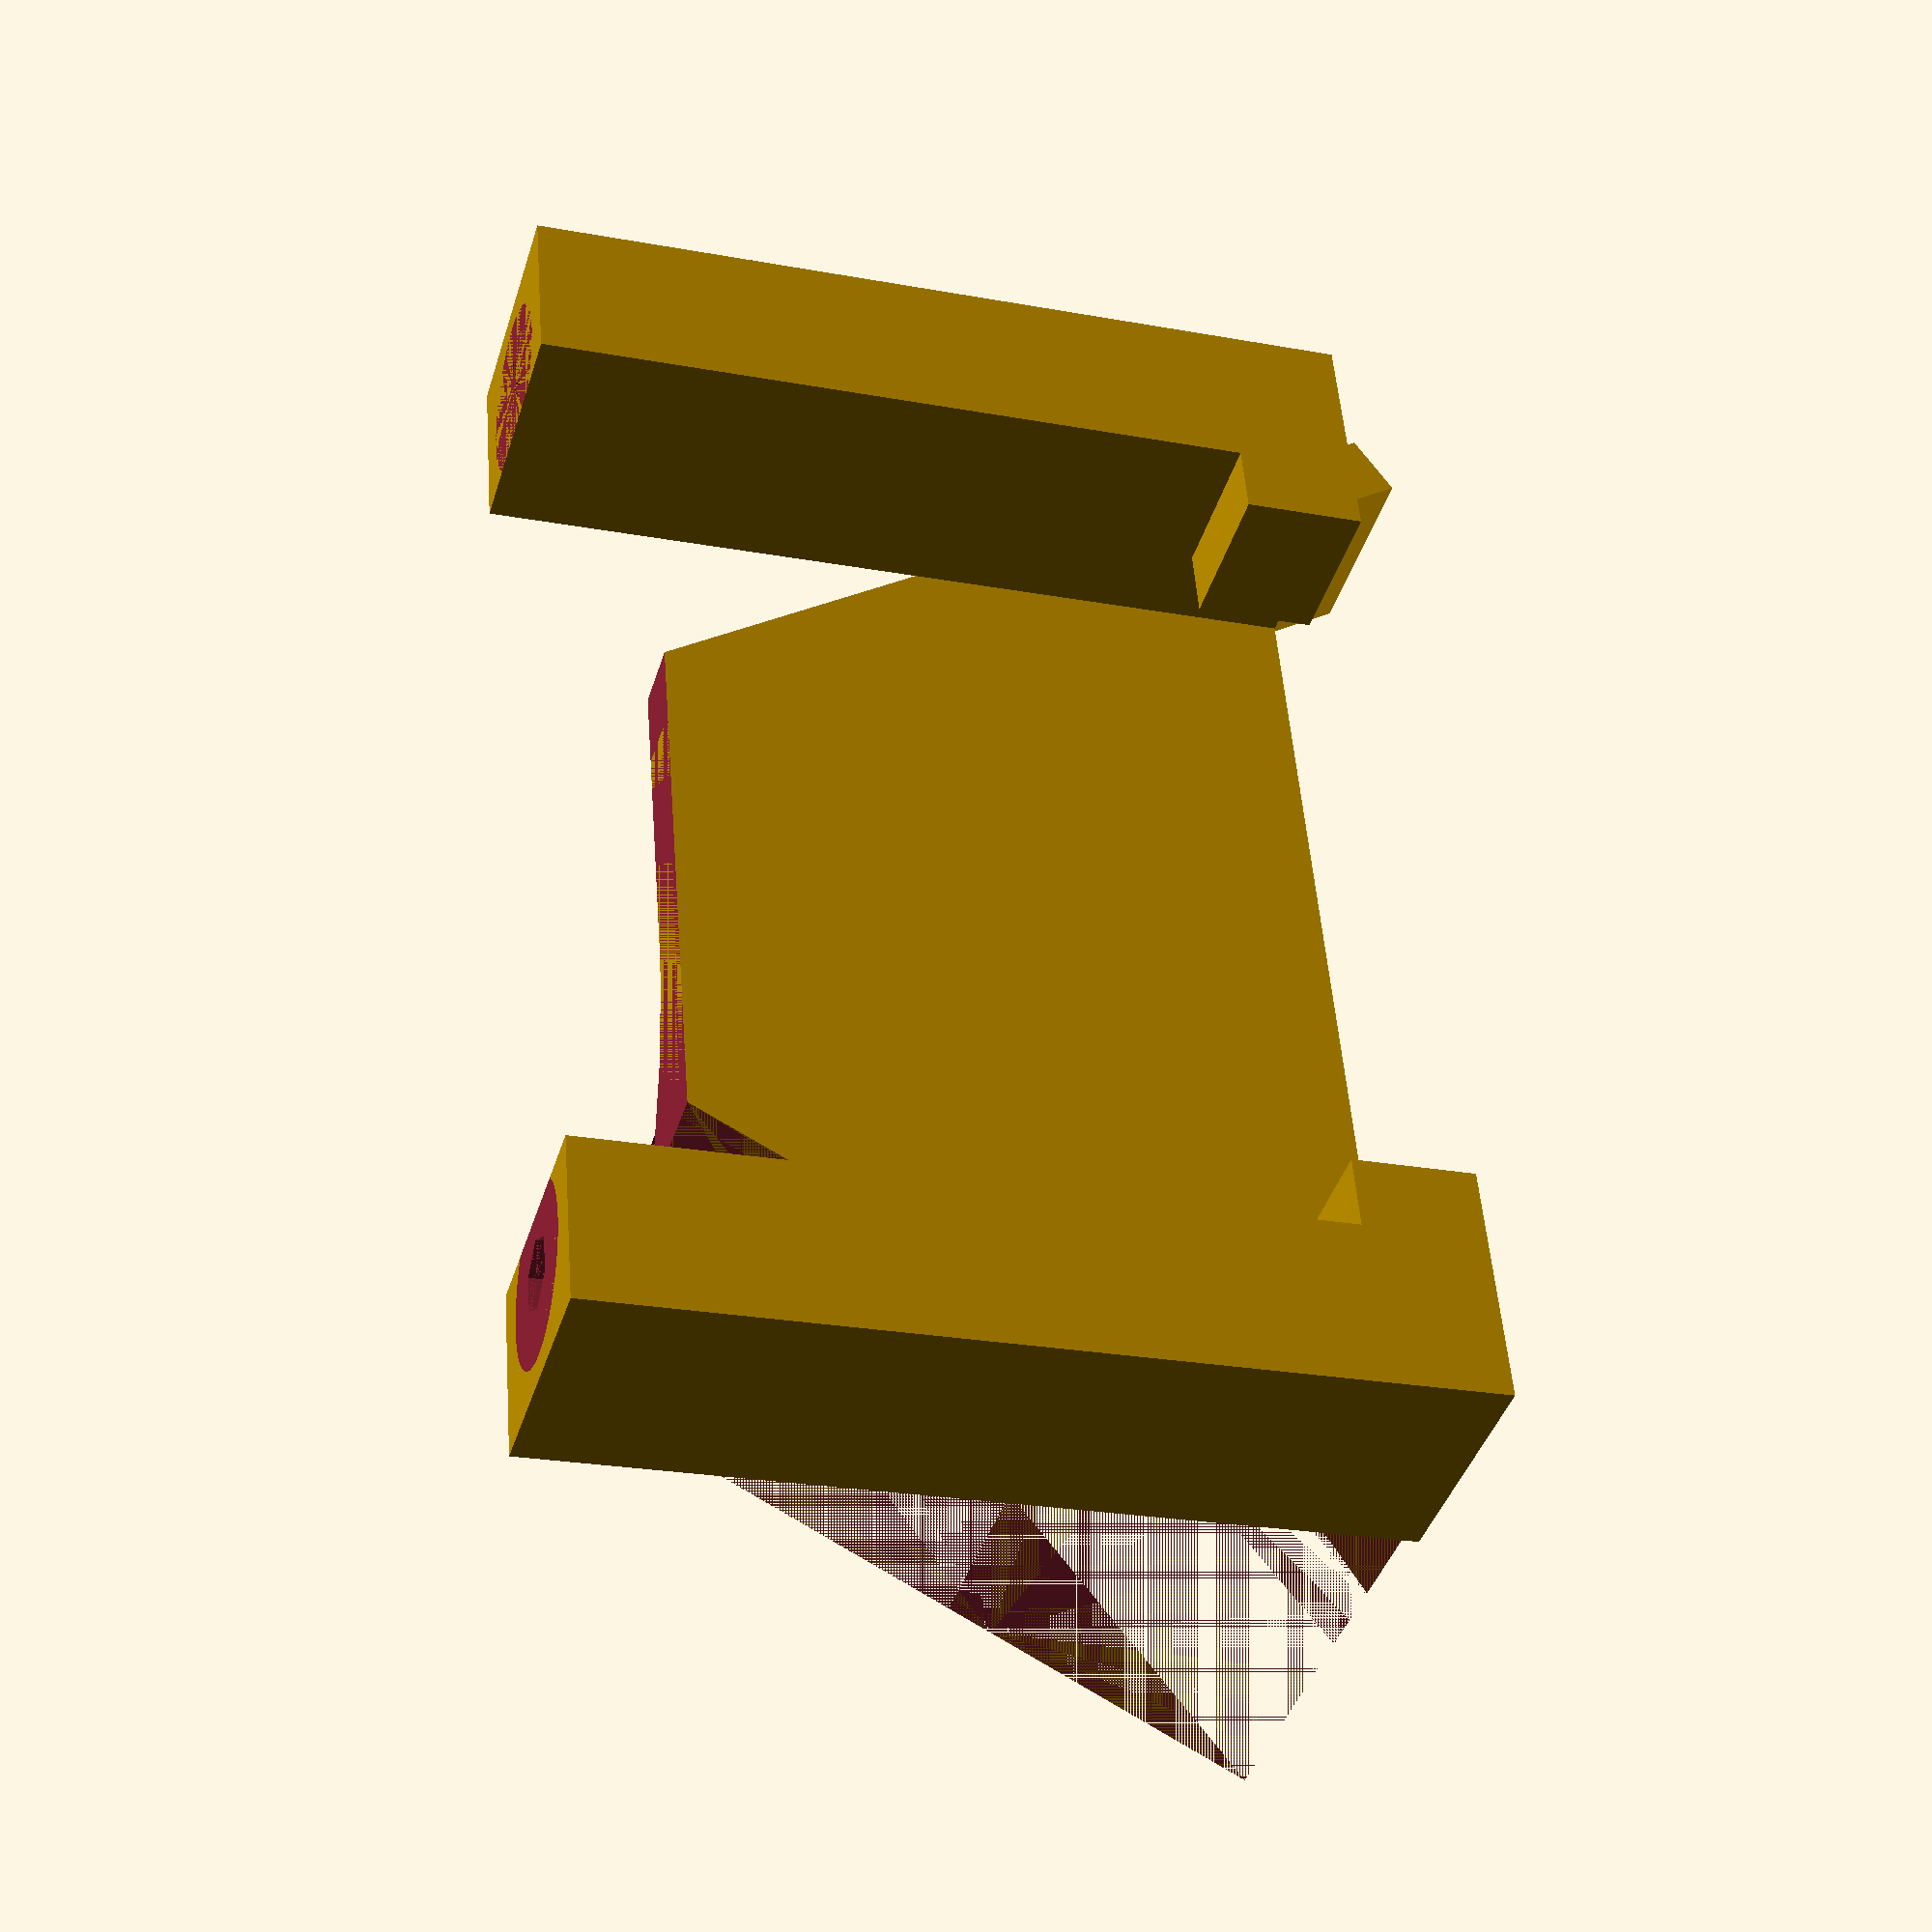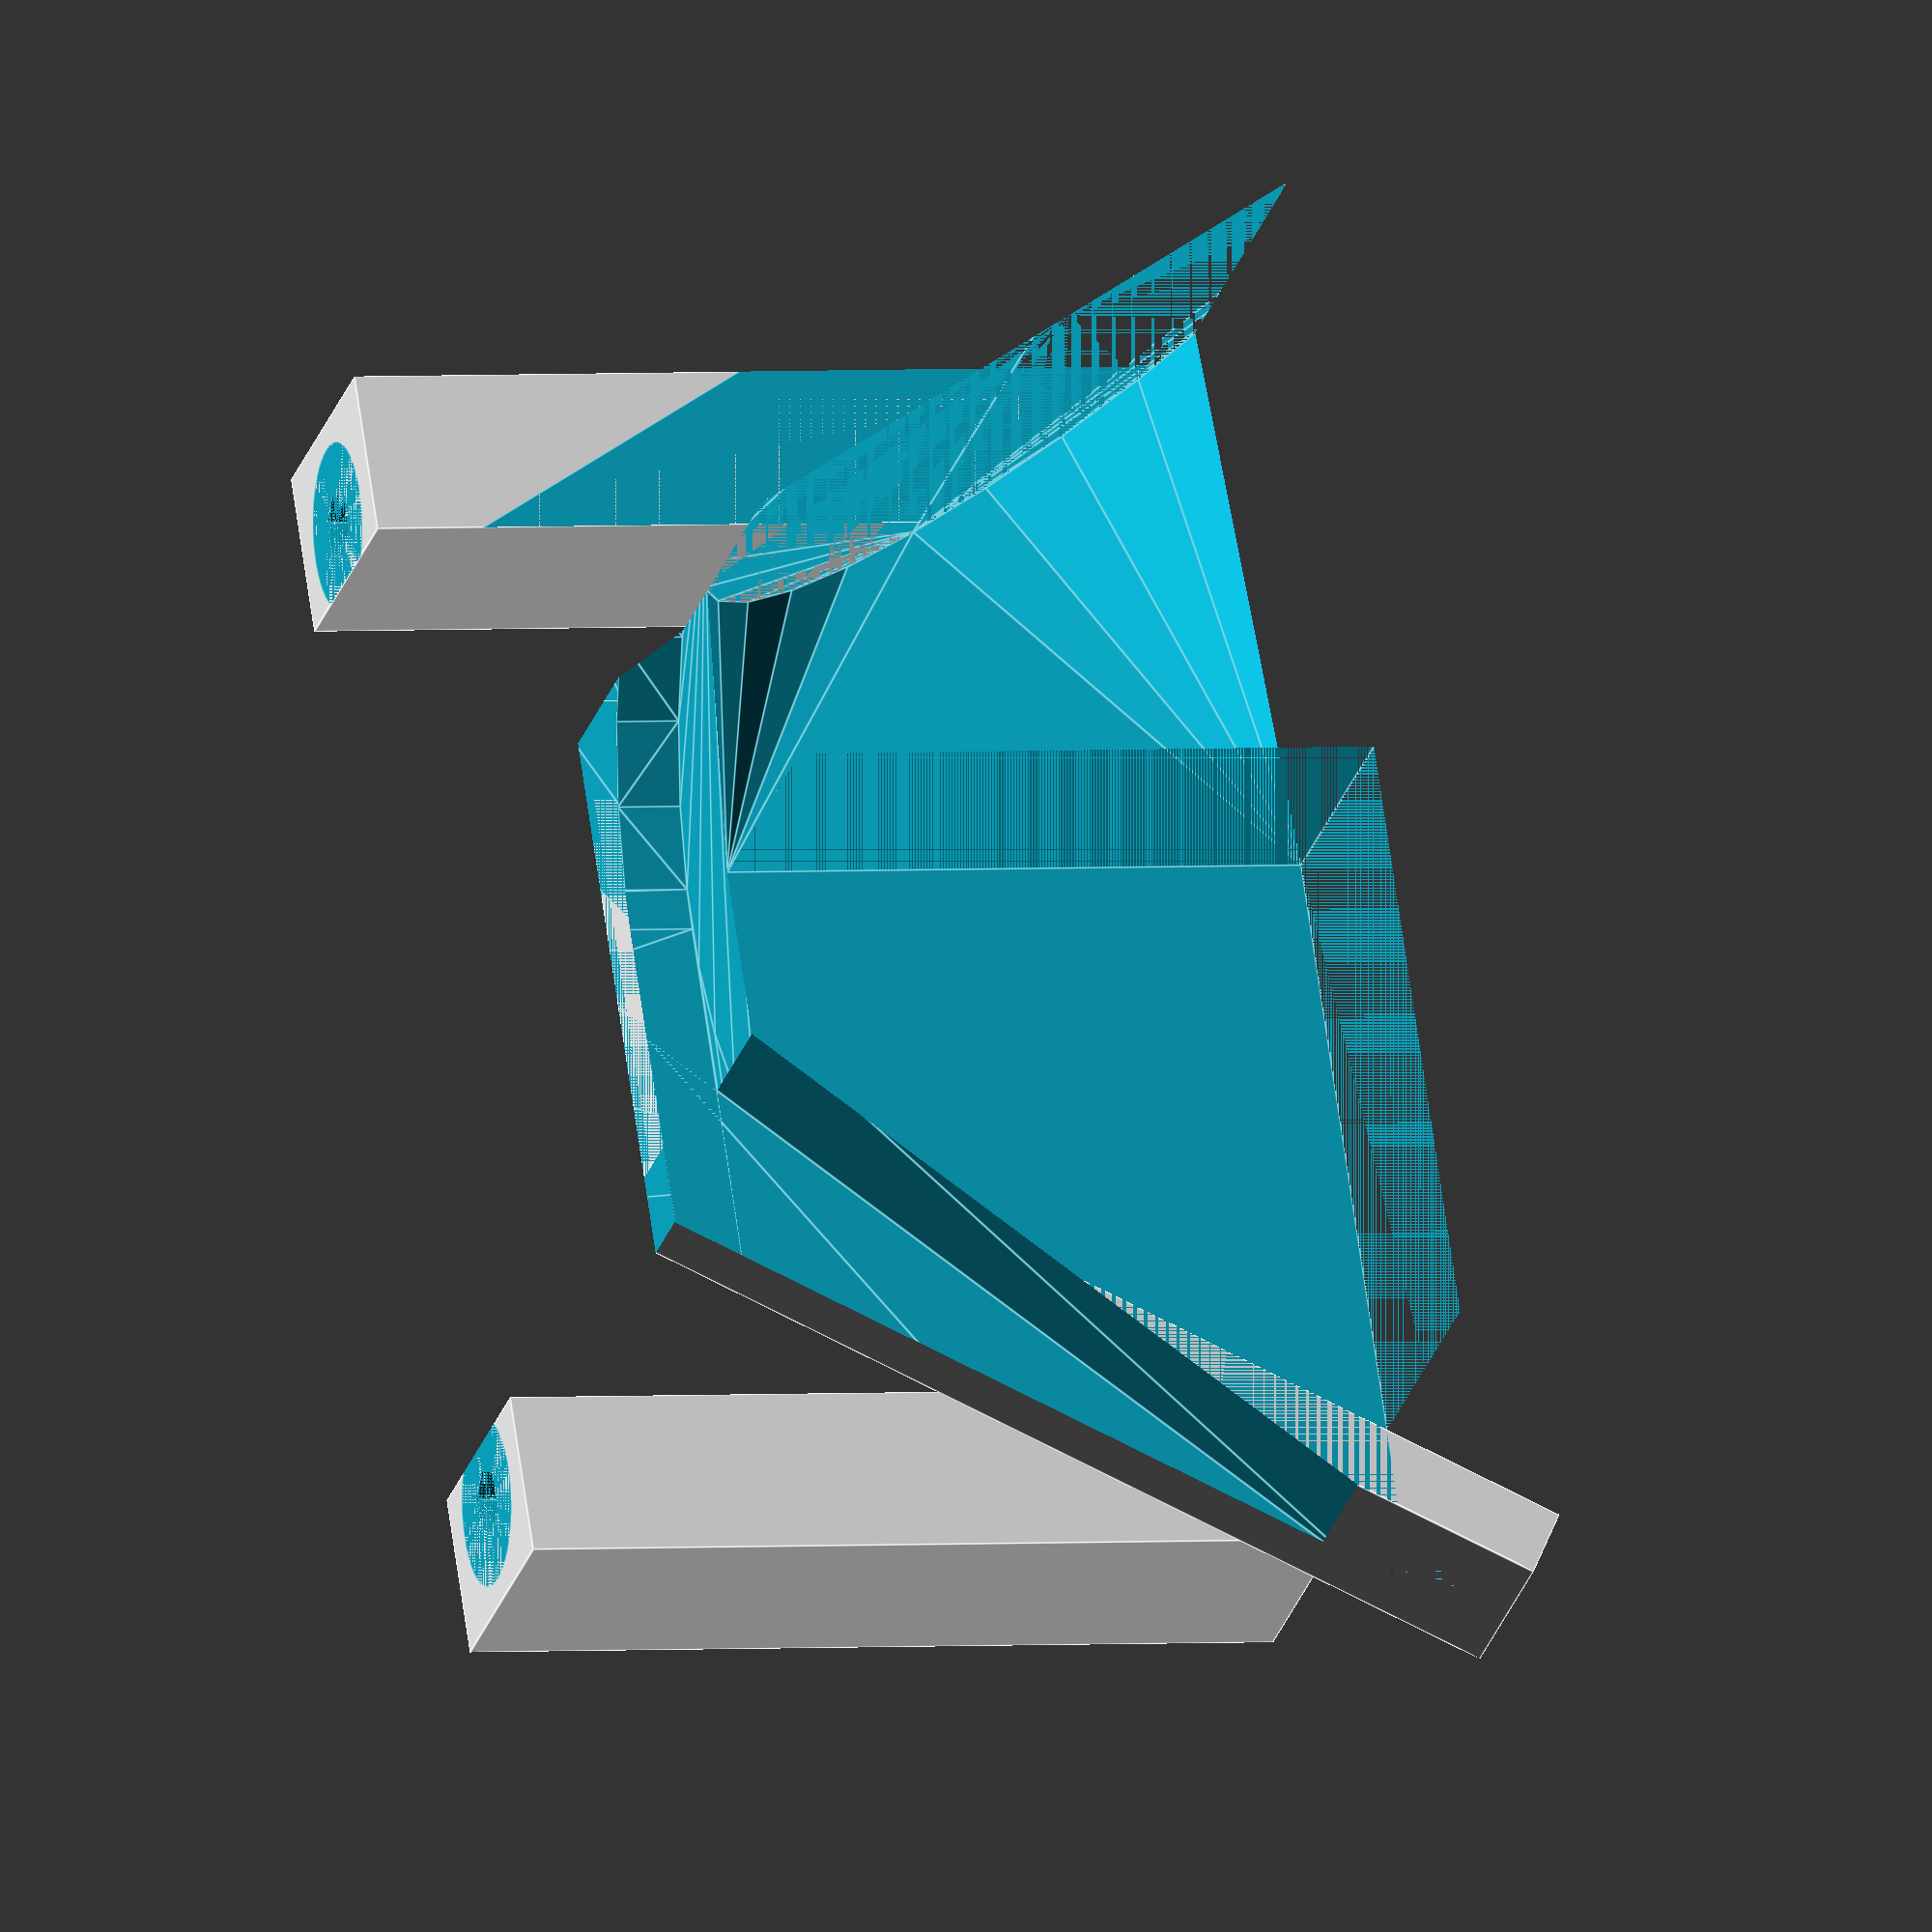
<openscad>
fan_degree = 30;
fan_size = 40;
cube_x = 60;
cube_y = 40;

nozzle_height = 6; //3-1;
screw_y_offset = 5.0;

m_c = 9-1;
m_beta = fan_degree;
m_alpha=180-90-m_beta;
m_a = cos(m_beta)*m_c;
m_b = sin(m_beta)*m_c;

a();
//a(false);
//b();

module b() {
    translate([0, 0, -(40-(cos(m_beta)*fan_size-m_a))]) {
        air_nozzle();
    }
}

module a(left=true) {
    if(left) {
        a_half(true);
    } else {
        mirror([0, 1]) a_half();
    }
}

module a_half(cable_void) {
    difference () {
        union() {
            //rotate_fan() cube([1, cube_y, fan_size]);
            mirror([1, 0, 0]) rotate_fan() cube([3, 8.5, fan_size]);
            infill();
            fan_mount();
        }
        translate([0, (cube_y-fan_size)/2]) {
            rotate_fan() translate([1, 0]) mirror([1, 0]) 40mm_fan_void();
            mirror([1, 0, 0]) rotate_fan() mount_screw_void();
            air_void();
        }
        
        if(cable_void) {
            mirror([1, 0]) hull() {
                translate([5, 3]) cube([15, (fan_size-25)/2, 0.00000001]);
                translate([30, 3, cos(m_beta)*fan_size-m_a]) cube([15, (fan_size-25)/2, 0.0000001]);
            }
        }
        
        // cut bottom
        d = cube_y-3*2;
        h = (cos(m_beta)*fan_size-m_a)-25;
        translate([0, cube_y/2]) hull() {
            cylinder(d = d, h = h);
            translate([-d, -d/2, -99]) cube([d, d, h+99]);
        }
        translate([0, cube_y/2, -h]) hull() {
            cylinder(d = d+20, h = h);
        }
    }
}


module fan_mount() {
    difference() {
        translate([-fan_size/2, 0, -(40-(cos(m_beta)*fan_size-m_a))]) {
            40mm_blower_fan_mount();
        }
        rotate_fan() translate([0, 0]) cube([10, cube_y, fan_size]);
        //mirror([1, 0, 0]) rotate_fan() translate([1, 0]) cube([99, cube_y, fan_size]);
    }
}

module rotate_fan() {
    translate([cube_x/2-cos(m_alpha)*fan_size, 0, 0]) rotate([0, fan_degree, 0])
    children();
    //translate([0, 5, cos(m_beta)*fan_size-m_a]) cube([cube_x/2, fan_size, 20]);
}

module infill() {
    side();
    side(h=cube_y/2);
}

module side(h=1) {
    translate([0, h, 0]) rotate([90, 0, 0]) linear_extrude(height=h)
        polygon(points=[
            [-(cube_x/2-cos(m_alpha)*fan_size), 0],
            [-(cube_x/2-m_b), cos(m_beta)*fan_size-m_a],
            [cube_x/2-m_b, cos(m_beta)*fan_size-m_a],
            [cube_x/2-cos(m_alpha)*fan_size, 0]
        ]);
}

module air_void() {
    hull() {
        translate([cube_x/2-cos(m_alpha)*fan_size, 0, 0]) rotate([0, fan_degree, 0]) {
            translate([0, fan_size/2, fan_size/2]) rotate([0, 90, 0])
                mirror([0, 0, 1]) cylinder(h=0.0000000001, d=fan_size-1*2);
        }
        translate([0, (fan_size-23)/2, (cos(m_beta)*fan_size-m_a)-25]) cube([0.00000001, 23, 25]);
    }
    translate([-100, (fan_size-23)/2, 0]) cube([100, 23, (cos(m_beta)*fan_size-m_a)]);
    
    
}

module 40mm_fan_void() {
    screw = (fan_size-32)/2;
    screw_depth = 5;
    translate([0, fan_size/2, fan_size/2]) rotate([0, 90, 0]) cylinder(h=1, d=fan_size-1*2);
    
    translate([0, screw, screw]) rotate([0, 90, 0]) cylinder(h=screw_depth, d=3, $fn=6);
    translate([0, fan_size-screw, screw]) rotate([0, 90, 0]) cylinder(h=screw_depth, d=3, $fn=6);
    translate([0, screw, fan_size-screw]) rotate([0, 90, 0]) cylinder(h=screw_depth, d=3, $fn=6);
    translate([0, fan_size-screw, fan_size-screw]) rotate([0, 90, 0]) cylinder(h=screw_depth, d=3, $fn=6);
}

module mount_screw_void() {
    screw = (fan_size-32)/2;
    screw_depth = 3;
    $fn = 20;
    d = 3.1;
    translate([0, screw, fan_size-screw]) rotate([0, 90, 0]) cylinder(h=screw_depth, d=d);
    translate([0, fan_size-screw, fan_size-screw]) rotate([0, 90, 0]) cylinder(h=screw_depth, d=d);
}

module 40mm_blower_fan_mount() {
    screw = (fan_size-35)/2;
    base_thickness = 0;

    translate([0, 0, screw_y_offset]) cube([fan_size, base_thickness, fan_size-screw_y_offset]);
    /*
    translate([screw, 0, screw]) rotate([90, 0]) cylinder(h=1, d=2);
    translate([fan_size-screw, 0, screw]) rotate([90, 0]) cylinder(h=1, d=2);
    translate([screw, 0, fan_size-screw]) rotate([90, 0]) cylinder(h=1, d=2);
    translate([fan_size-screw, 0, fan_size-screw]) rotate([90, 0]) cylinder(h=1, d=2);
    */

    h = fan_size-screw_y_offset;
    translate([fan_size-3, -10, fan_size-screw_y_offset]) cube([3, 10-3.5, screw_y_offset]);
    translate([0, -10, fan_size-screw_y_offset]) cube([3, 10-3.5, screw_y_offset]);
    difference() {
        thickness = 7;
        translate([0, -10, screw_y_offset]) {
            translate([fan_size, 0, 0]) cube([thickness, 10+base_thickness, h]);
            //translate([fan_size-4, -3, screw_y_offset]) cube([4+thickness, 3, 6]);
            
            translate([-thickness, 0, 0]) cube([thickness, 10+base_thickness, h]);
            //translate([-thickness, -3, screw_y_offset]) cube([4+thickness, 3, 6]);
        }
        /*translate([0, (-10)/2, fan_size-screw_y_offset]) {
            translate([-3/2-bottom_thickness, 0]) m3_screw();
            translate([fan_size+3/2+bottom_thickness, 0]) m3_screw();
        }*/
        translate([0, (-10)/2, screw_y_offset]) rotate([180, 0]) {
            translate([-3/2-1, 0]) m3_screw();
            translate([fan_size+3/2+1, 0]) m3_screw();
        }
    }
}

module m3_screw(x) {
    if(x) {
        translate([0, 0, -7]) cylinder(h=7, d=3.1, $fn=20);
    } else {
        translate([0, 0, -7]) cylinder(h=7, d=3, $fn=6);
    }
    cylinder(h=99, d=7, $fn=50);
}

module air_nozzle() {
    length = 10;
    thickness=7;
    min_thickness=3;
    width1 = 28;
    width2 = 10;
    bottom_thickness=0.3;
    
    difference() {
        body();
        
        mount_hole();
        mirror([1, 0]) mount_hole();
    }
    //nozzle();
    
    module nozzle() translate([0, 0, -nozzle_height]) difference() {
        t = 1;
        d = 1;
        union() {
            hull() {
                translate([-width1/2-t, 0]) cube([width1+2*t, 0.0000001, 2+t]);
                translate([-width1/2, 1]) cube([width1, 0.0000001, 2+t]);
                translate([-width2/2-t, length-2]) cube([width2+2*t, 0.0000001, 2+t]);
            }
            hull() {
                translate([-width2/2-t, length-2]) cube([width2+2*t, 0.0000001, 2+t]);
                translate([-width2/2-t, length, -d]) cube([width2+2*t, 0.0000001, 2+t]);
            }
        }

        translate([0, 0, bottom_thickness]) {
            hull() {
                translate([-width1/2, 0]) cube([width1, 0.0000001, 2-bottom_thickness]);
                translate([-width2/2, length-2]) cube([width2, 0.0000001, 2-bottom_thickness]);
            }
            hull() {
                translate([-width2/2, length-2, -bottom_thickness]) cube([width2, 0.0000001, 2]);
                translate([-width2/2, length, -d]) cube([width2, 0.0000001, 2-bottom_thickness]);
            }
        }
        
        translate([-99/2, -99/2, -99]) cube(99);
    }
        
    module body() {
        translate([-fan_size/2, 0]) difference() {
            union() {
                translate([0, -10-1, -nozzle_height]) cube([fan_size, 10+1*2, nozzle_height+screw_y_offset]);
            }
            translate([0, -10, 0]) cube([fan_size, 10, screw_y_offset]);

            translate([(fan_size-28)/2, -10, 0]) {
                translate([0, nozzle_height-bottom_thickness, -nozzle_height+bottom_thickness])
                    cube([28, 10-(nozzle_height-bottom_thickness), nozzle_height-bottom_thickness]);
                translate([0, 10, -nozzle_height])
                    cube([28, 1, 2]);
                translate([0, nozzle_height-bottom_thickness]) intersection() {
                    translate([0, -nozzle_height+bottom_thickness, -nozzle_height+bottom_thickness]) cube([28, 10, nozzle_height-bottom_thickness]);
                    rotate([0, 90]) cylinder(r=nozzle_height-bottom_thickness, h=28, $fn=30);
                }
            }
        }
    
        mount();
        mirror([1, 0]) mount();
    }
    
    module mount() {
        translate([-fan_size/2-thickness, -10-1, -nozzle_height]) cube([thickness, 10+2, screw_y_offset+nozzle_height]);
        translate([-fan_size/2, -10, 0]) cube([3, 10-3.5, screw_y_offset]);
   }
        
    module mount_hole() difference() {
        translate([-fan_size/2, (-10)/2, screw_y_offset-2]) rotate([180, 0]) {
            translate([-3/2-1, 0]) m3_screw(true);
        }
    }
    module p() polygon([[-28/2, 0], [-5, length], [5, length], [28/2, 0]]);
}
</openscad>
<views>
elev=204.2 azim=285.2 roll=286.9 proj=p view=wireframe
elev=177.7 azim=117.6 roll=287.3 proj=o view=edges
</views>
